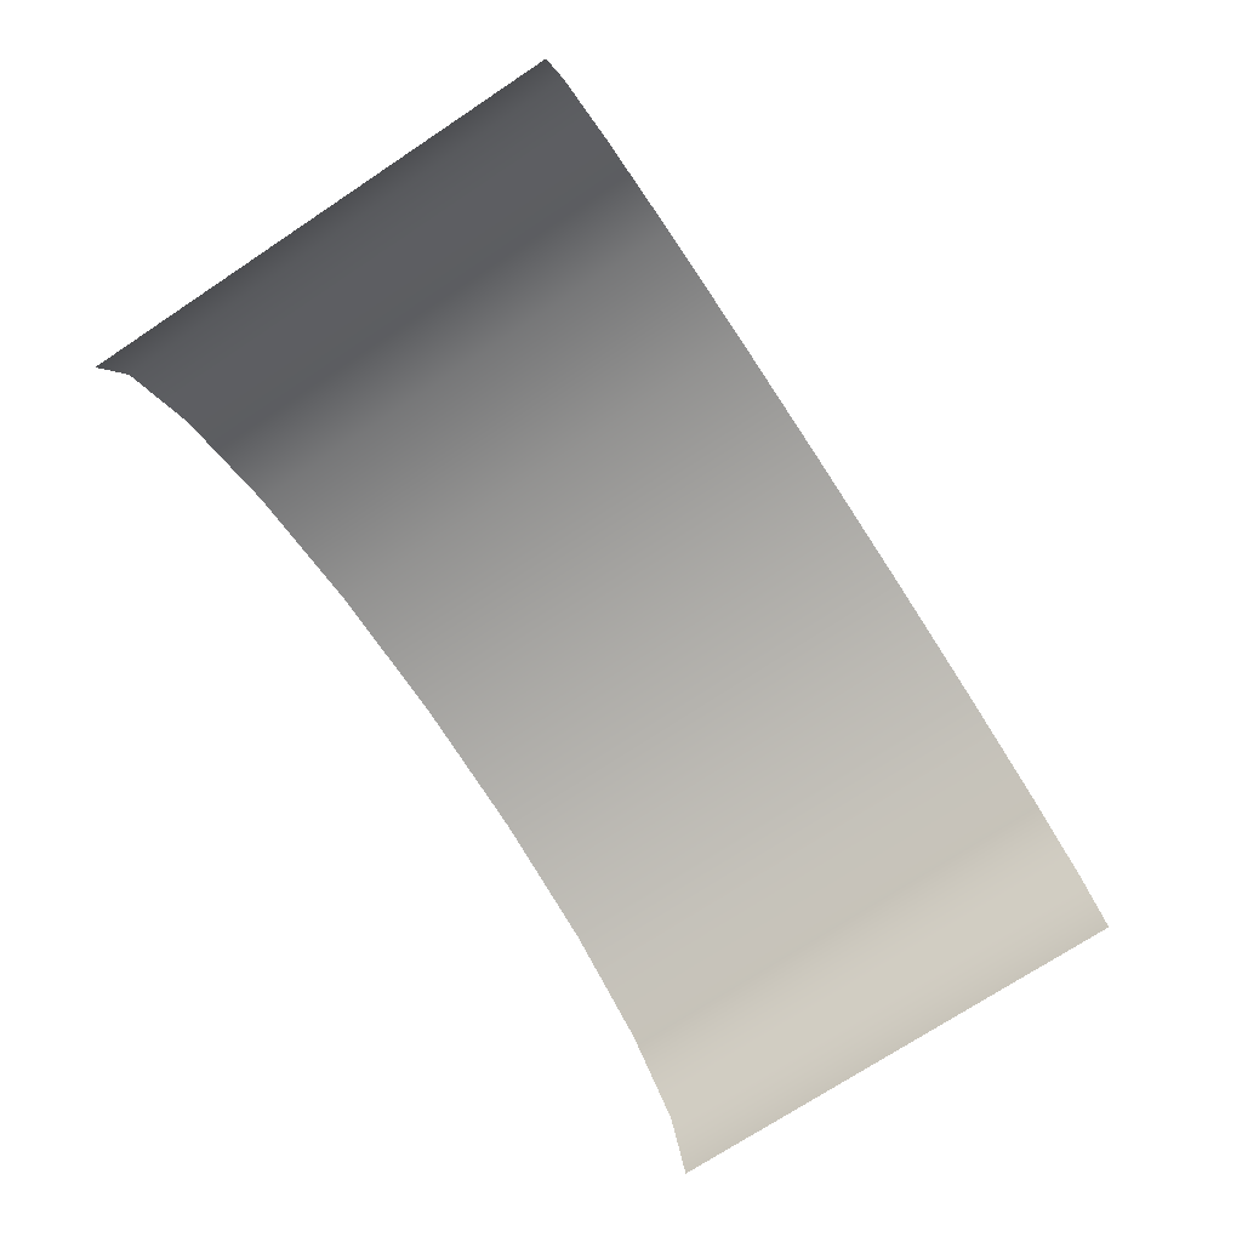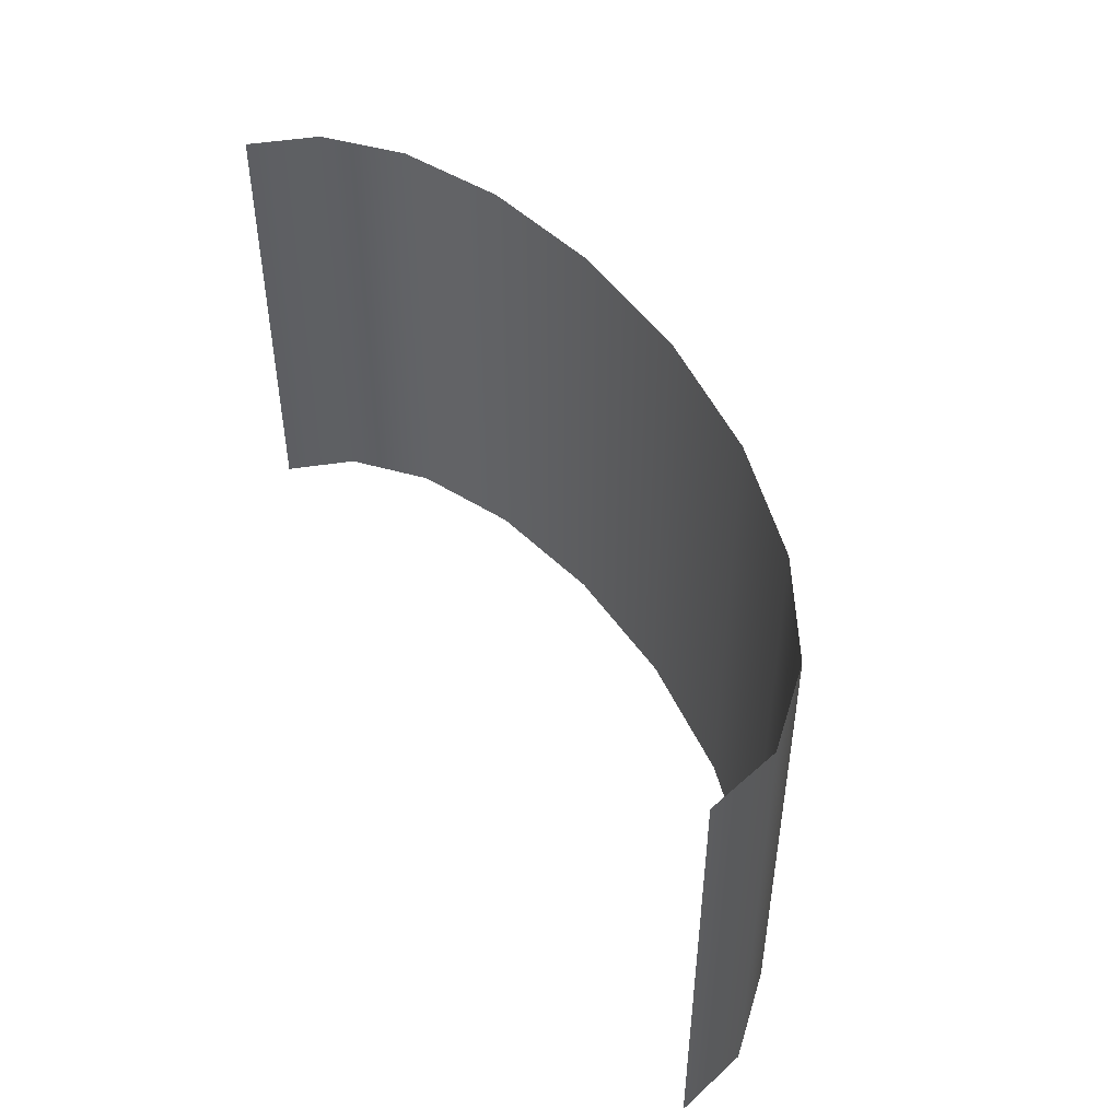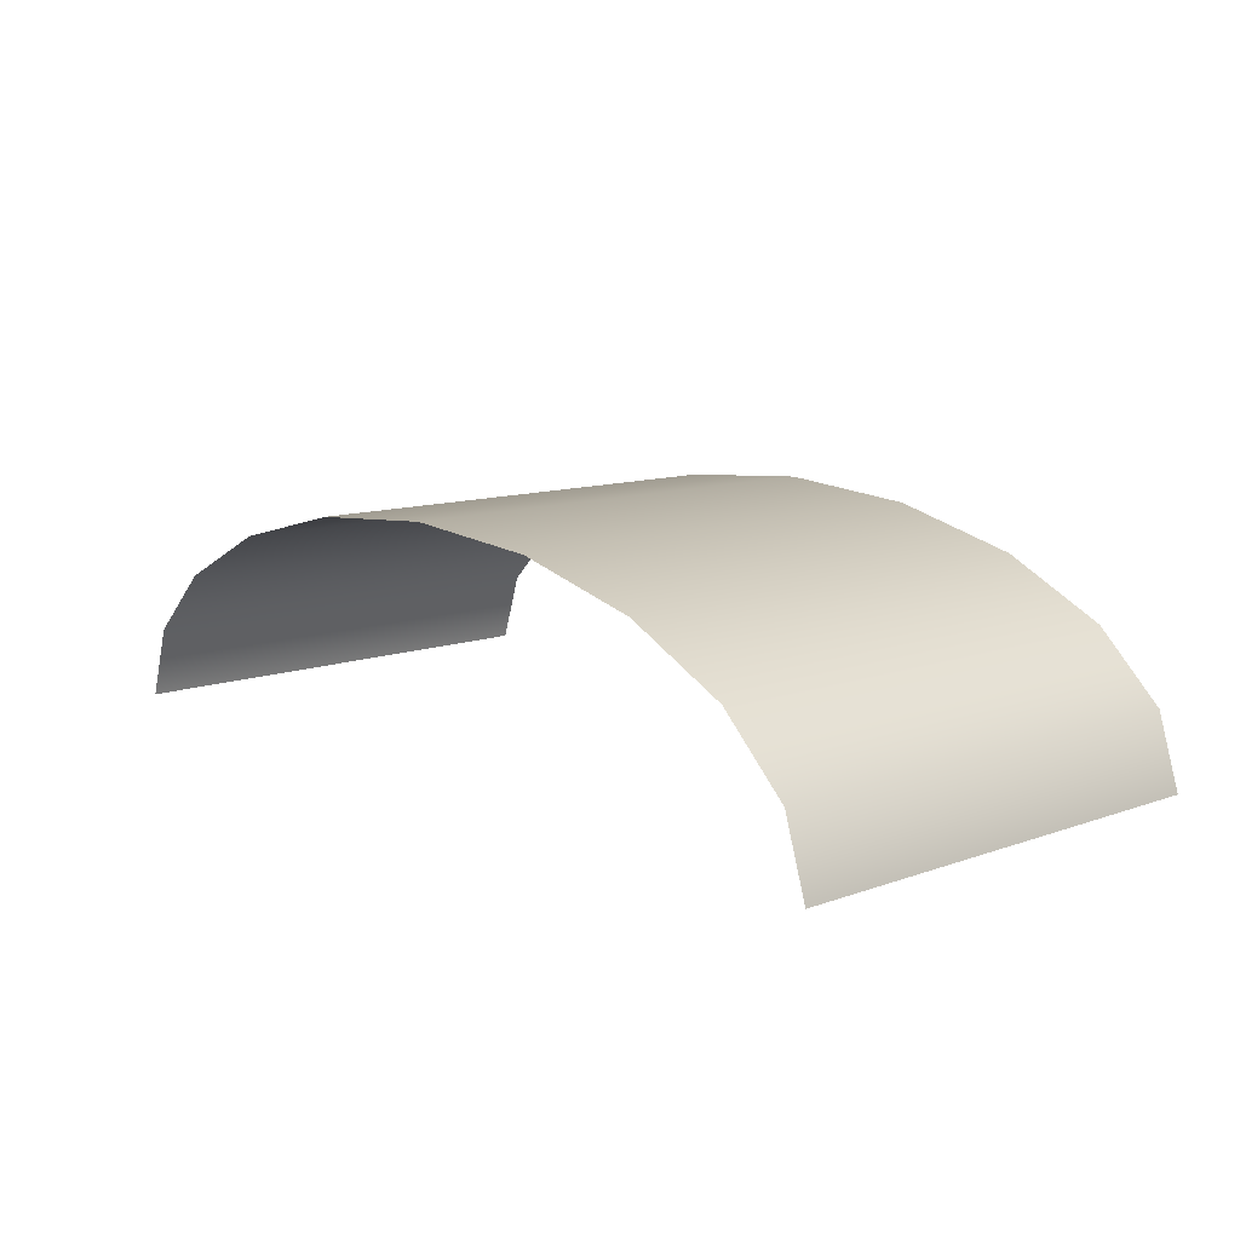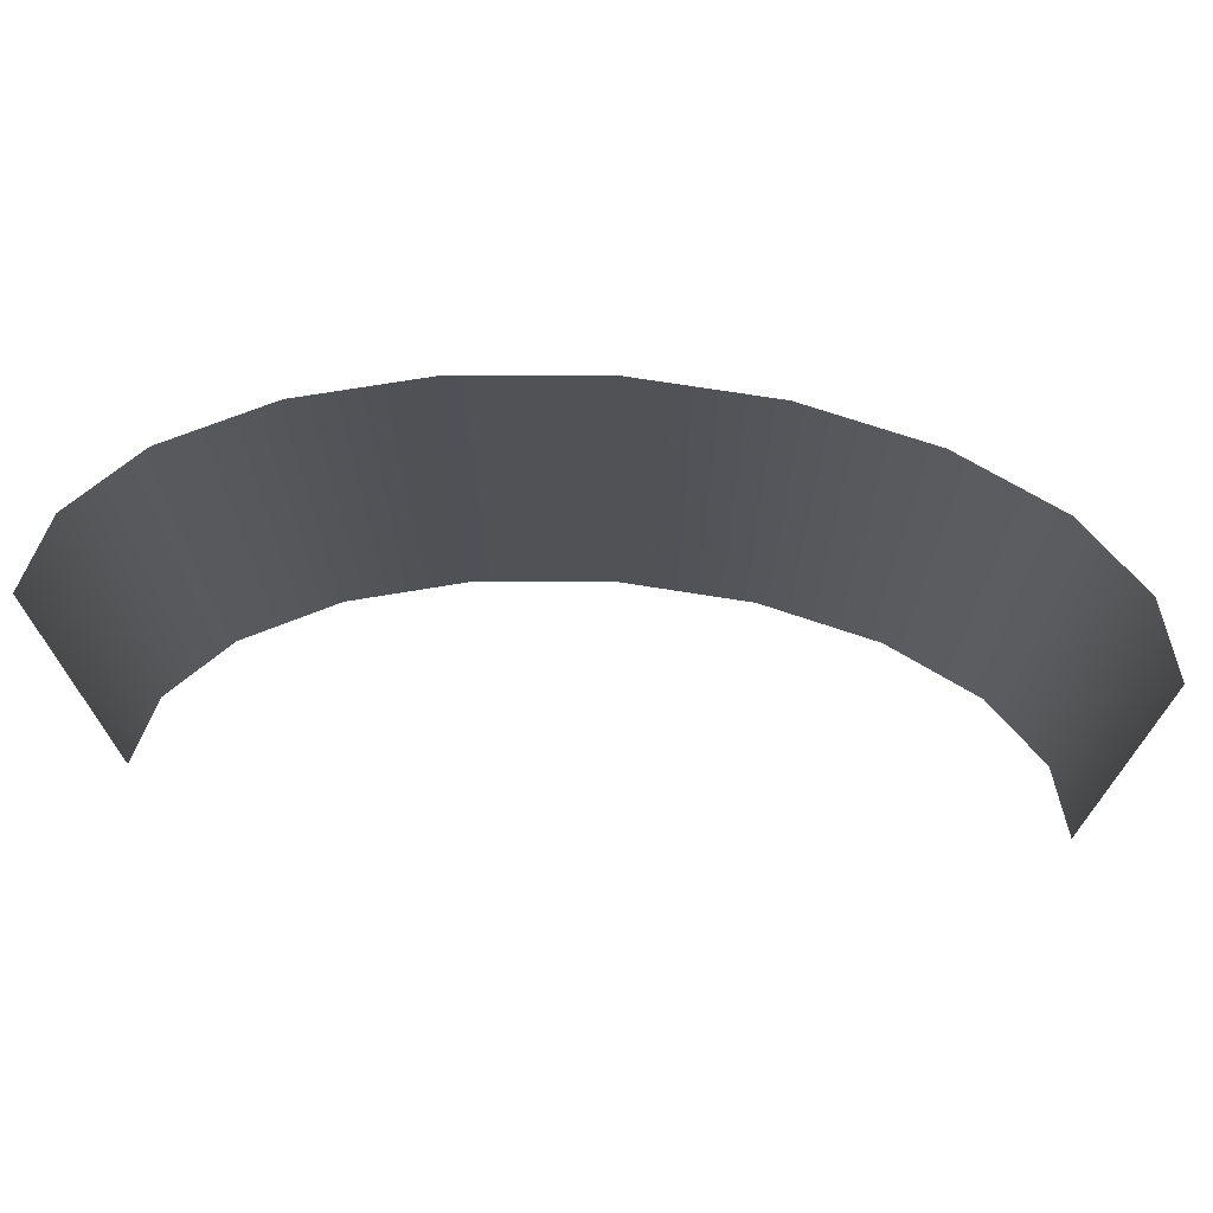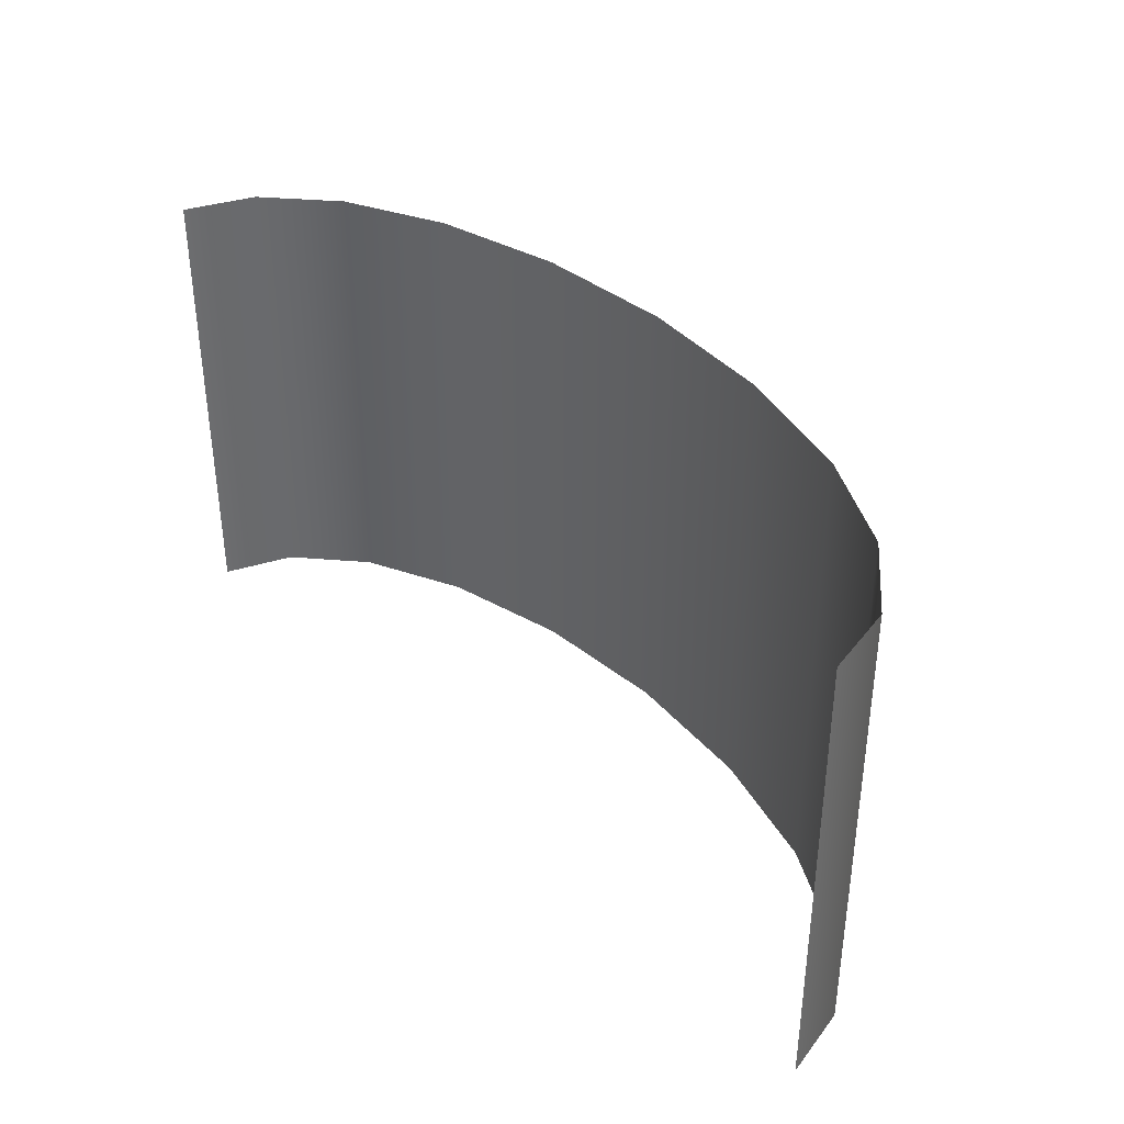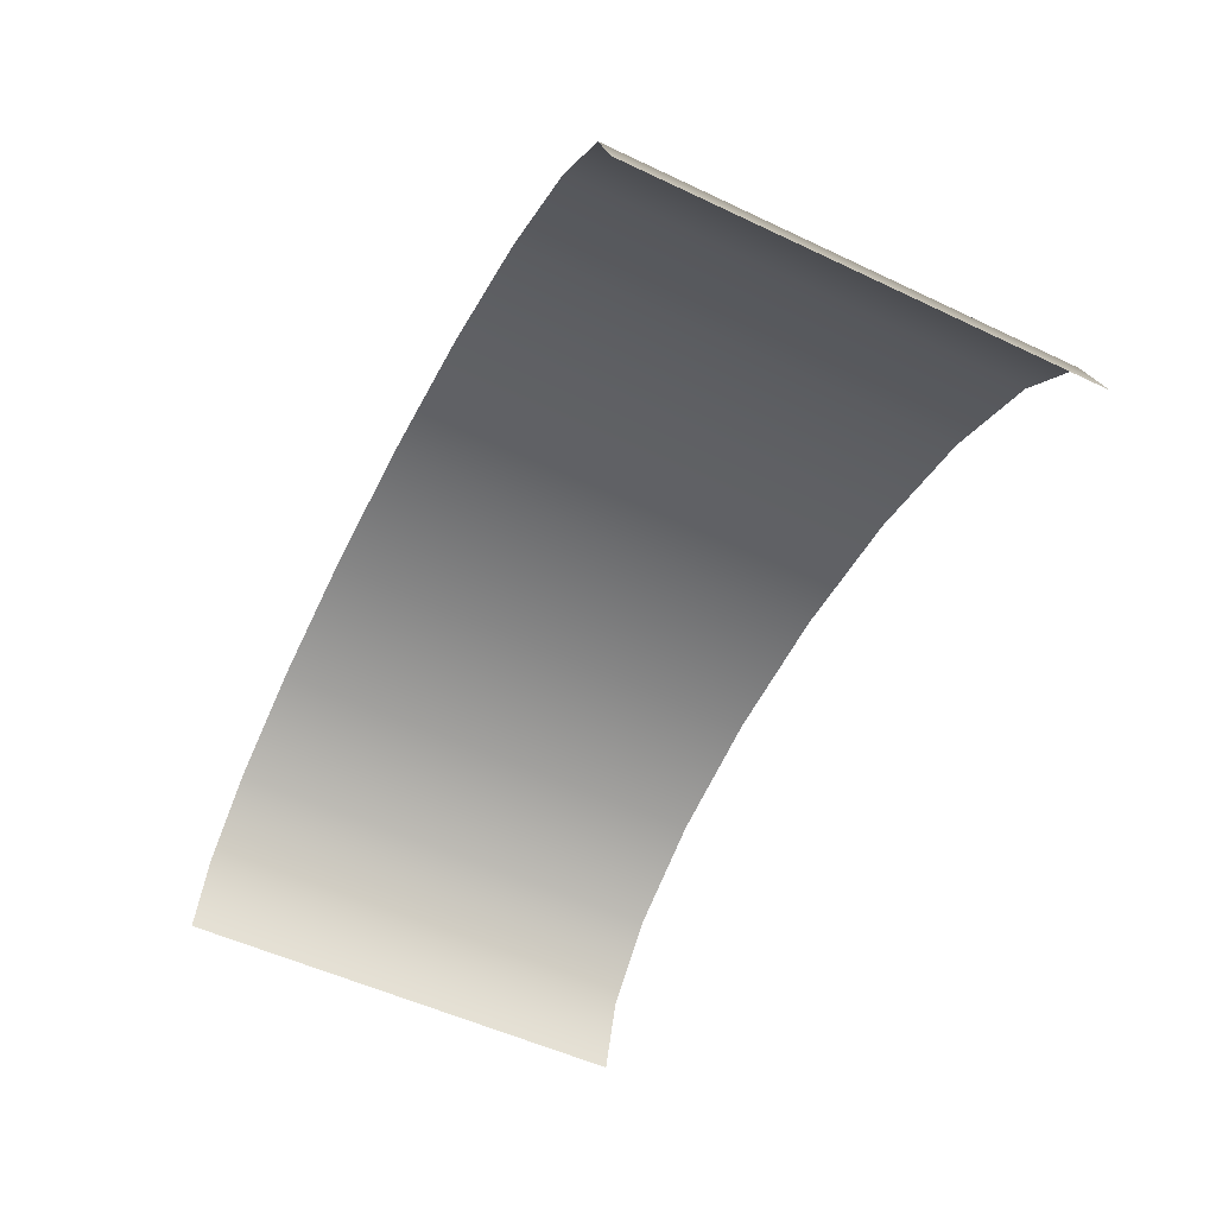
<metadata>
{"format":"obj","ext":"obj","renderer":"f3d","projection":"perspective","resolution":1024,"background":"white","views":[{"elev":-73.7,"azim":-56.6,"up":"+Y"},{"elev":47.5,"azim":62.4,"up":"+Z"},{"elev":11.0,"azim":-131.6,"up":"+Y"},{"elev":69.1,"azim":4.7,"up":"+Z"},{"elev":37.4,"azim":50.6,"up":"+Z"},{"elev":-53.6,"azim":63.2,"up":"+Y"}]}
</metadata>
<code>
v 195.1 15.45 -50
v 180.9 29.39 -50
v 158.8 40.45 -50
v 130.9 47.55 -50
v 100 50 -50
v 69.1 47.55 -50
v 41.22 40.45 -50
v 19.1 29.39 -50
v 4.894 15.45 -50
v -2.3e-05 -0 -50
v 200 -0 -50
v 195.1 15.45 50
v 180.9 29.39 50
v 158.8 40.45 50
v 130.9 47.55 50
v 100 50 50
v 69.1 47.55 50
v 41.22 40.45 50
v 19.1 29.39 50
v 4.894 15.45 50
v -2.3e-05 0 50
v 200 0 50
f 1 2 13 12
f 2 3 14 13
f 3 4 15 14
f 4 5 16 15
f 5 6 17 16
f 6 7 18 17
f 7 8 19 18
f 8 9 20 19
f 9 10 21 20
f 11 1 12 22

</code>
